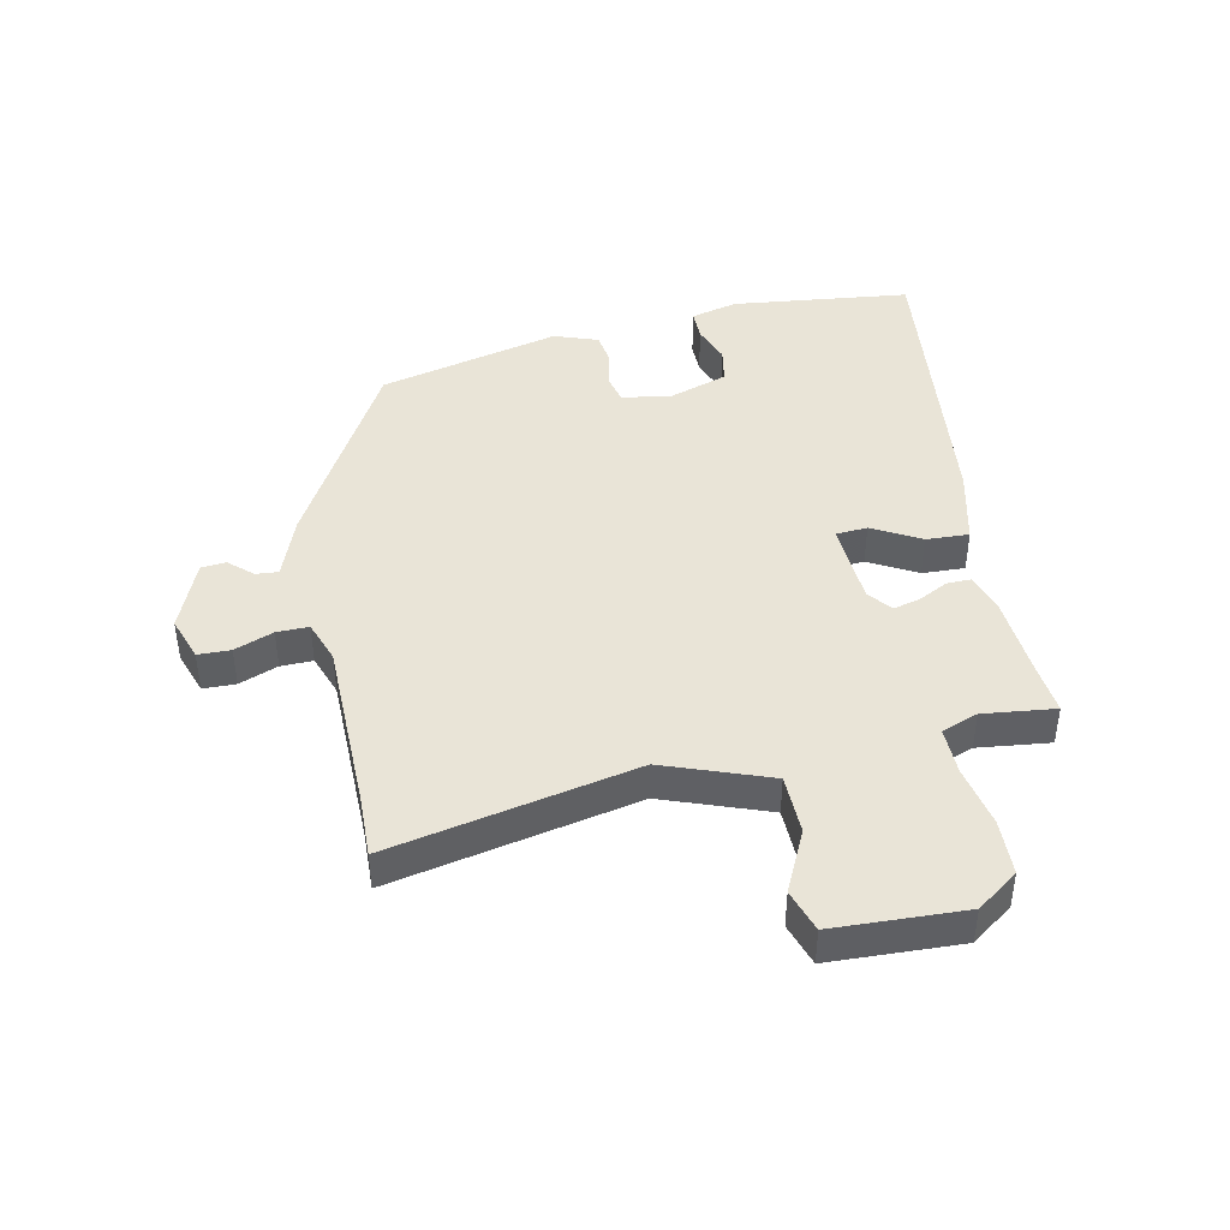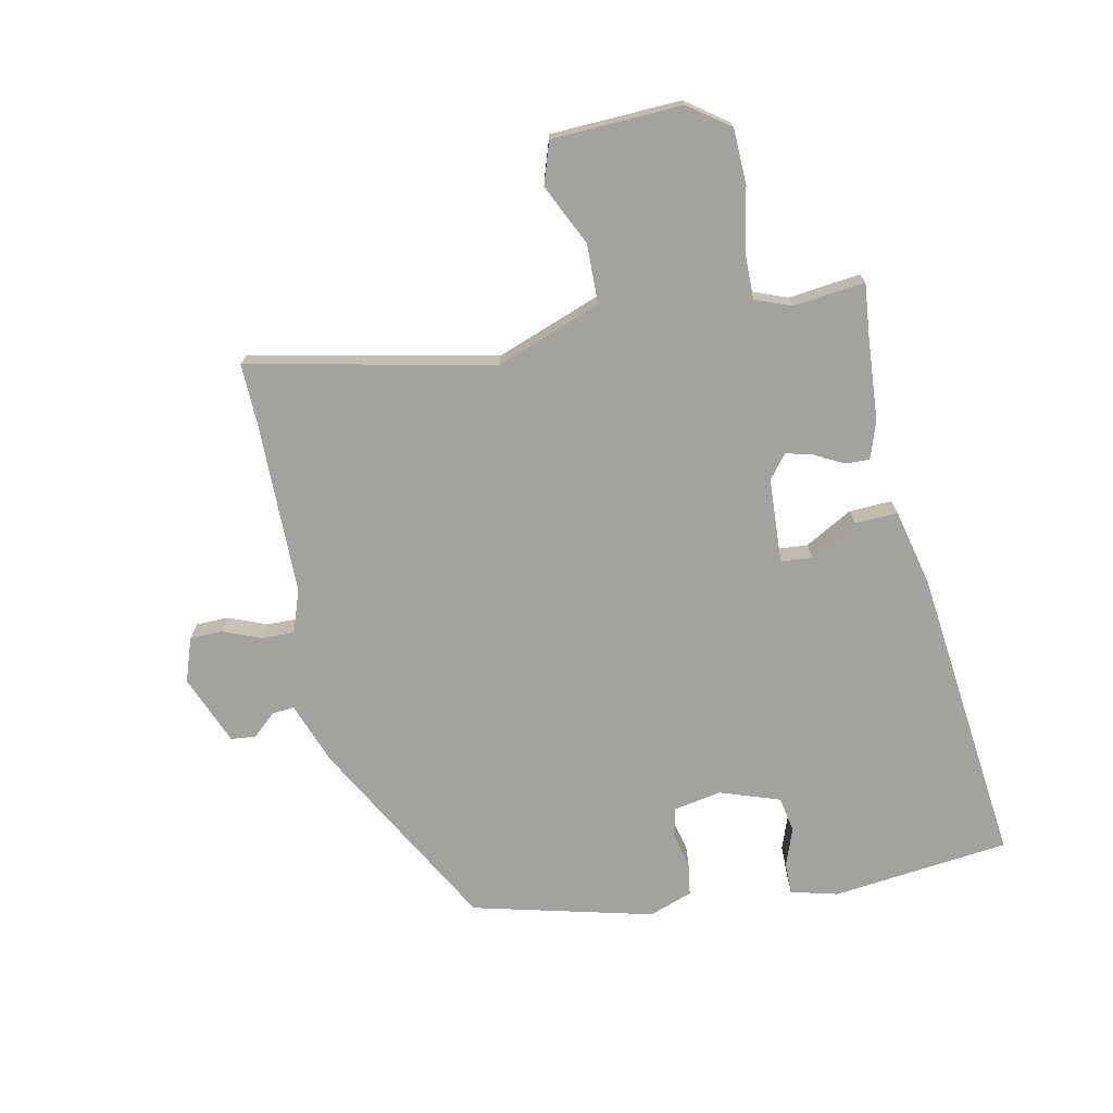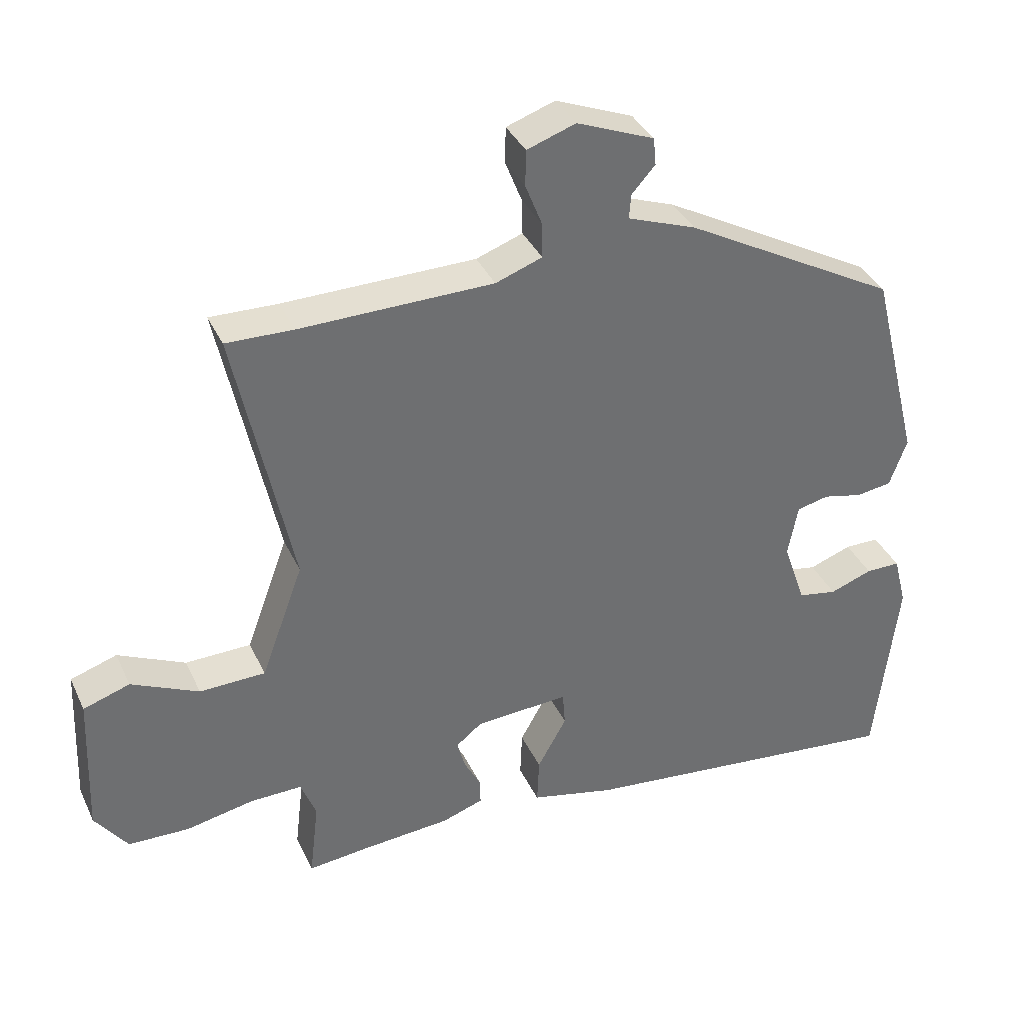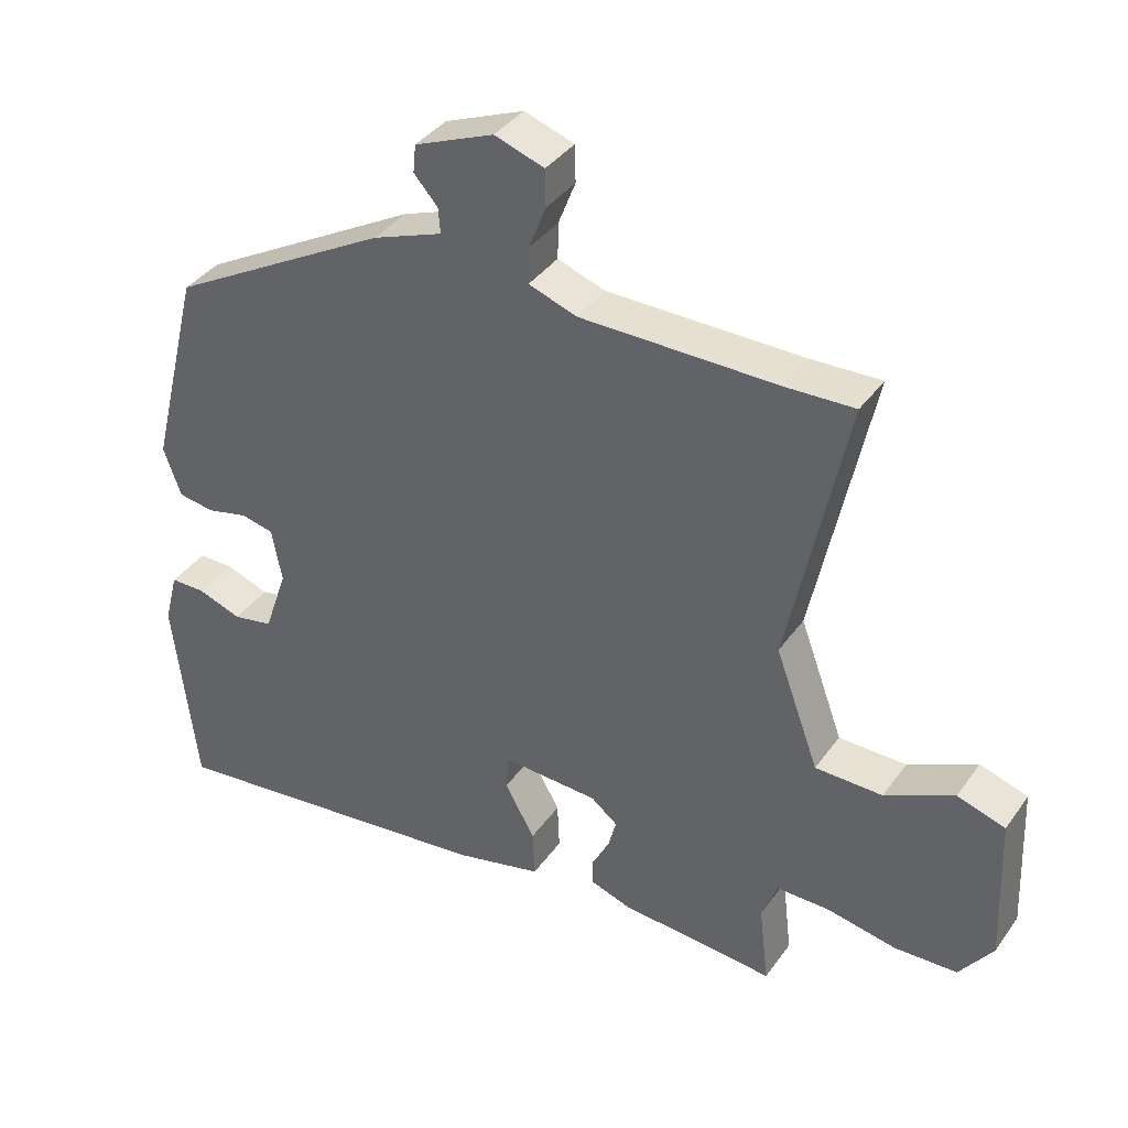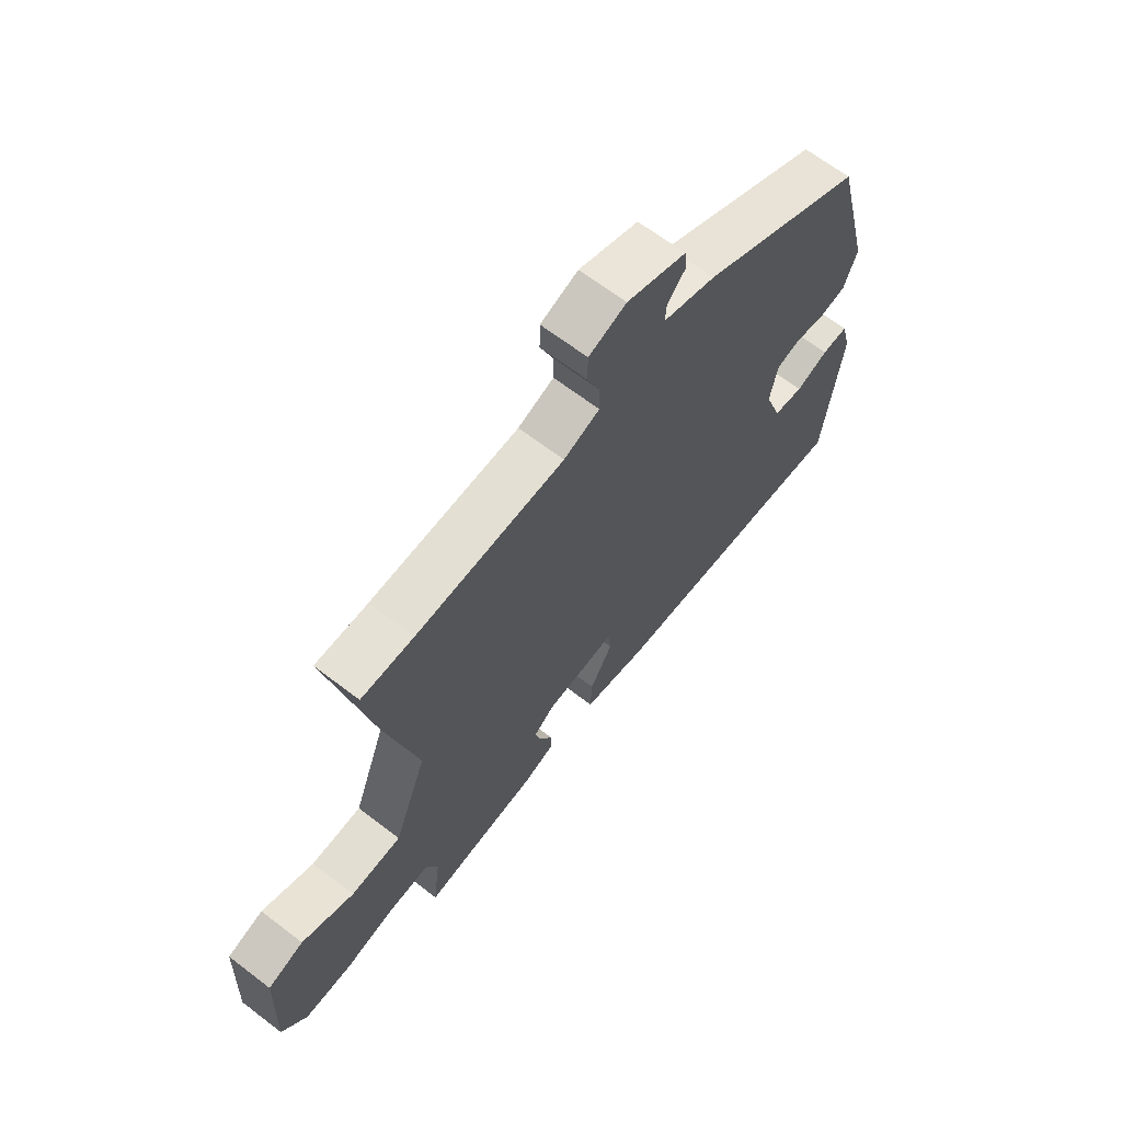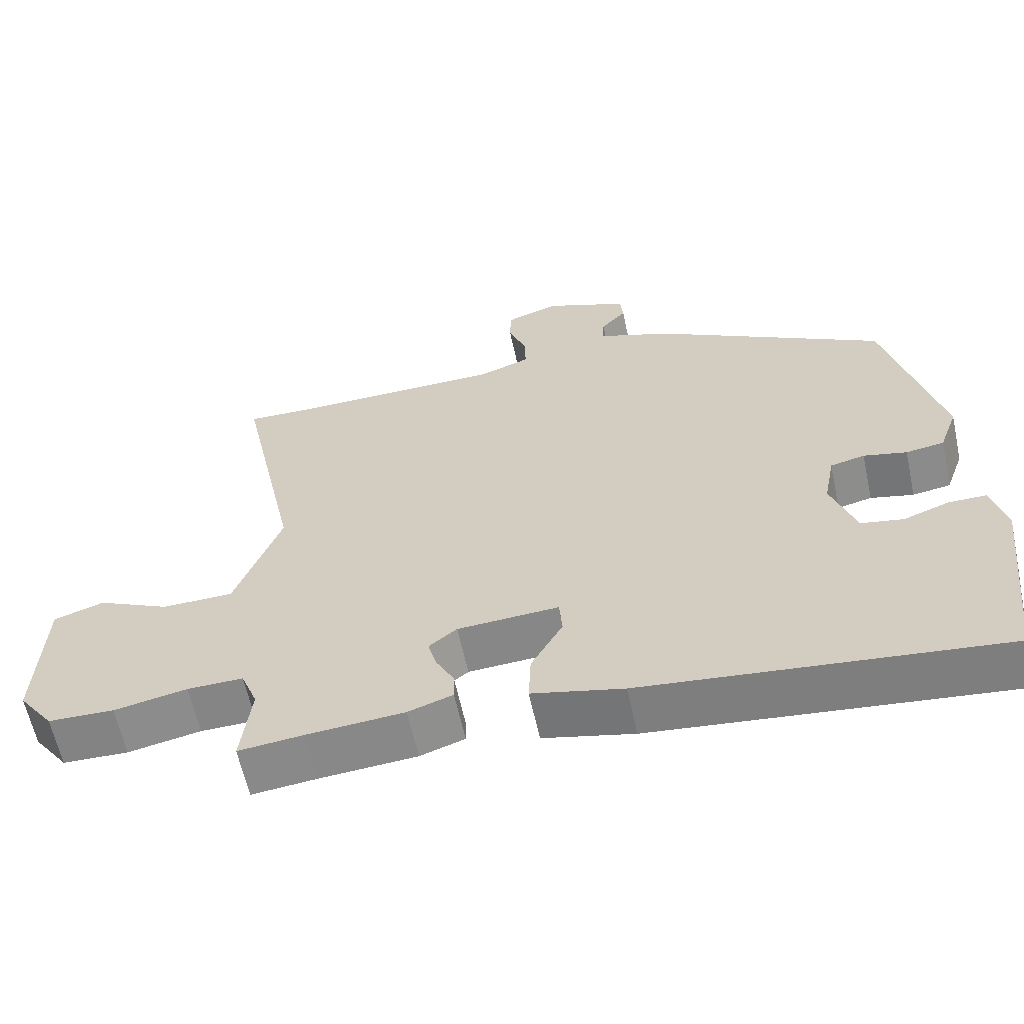
<metadata>
{"format":"obj","ext":"obj","renderer":"f3d","projection":"perspective","resolution":1024,"background":"white","views":[{"elev":43.1,"azim":78.2,"up":"+Y"},{"elev":-72.5,"azim":101.7,"up":"+Y"},{"elev":36.9,"azim":157.1,"up":"+Z"},{"elev":37.8,"azim":31.3,"up":"+Z"},{"elev":66.5,"azim":127.5,"up":"+Z"},{"elev":-61.6,"azim":-167.8,"up":"+Z"}]}
</metadata>
<code>
v 0.501 0.07 -0.5
v 0.411 0.07 -0.491
v 0.275 0.07 -0.481
v 0.213 0.07 -0.46
v 0.214 0.07 -0.42
v 0.239 0.07 -0.372
v 0.251 0.07 -0.327
v 0.212 0.07 -0.296
v 0.071 0.07 -0.288
v 0.067 0.07 -0.34
v 0.111 0.07 -0.419
v 0.114 0.07 -0.49
v -0.013 0.07 -0.52
v -0.51 0.07 -0.575
v -0.544 0.07 -0.28
v -0.524 0.07 -0.202
v -0.472 0.07 -0.202
v -0.408 0.07 -0.225
v -0.349 0.07 -0.214
v -0.315 0.07 -0.114
v -0.33 0.07 -0.035
v -0.378 0.07 -0.024
v -0.438 0.07 -0.038
v -0.491 0.07 -0.03
v -0.517 0.07 0.042
v -0.442 0.07 0.342
v -0.12 0.07 0.521
v -0.017 0.07 0.559
v -0.02 0.07 0.596
v -0.055 0.07 0.635
v -0.051 0.07 0.676
v 0.065 0.07 0.723
v 0.138 0.07 0.698
v 0.139 0.07 0.644
v 0.114 0.07 0.58
v 0.113 0.07 0.527
v 0.183 0.07 0.502
v 0.472 0.07 0.499
v 0.573 0.07 0.502
v 0.488 0.07 0.096
v 0.552 0.07 -0.078
v 0.651 0.07 -0.08
v 0.752 0.07 -0.032
v 0.822 0.07 -0.055
v 0.831 0.07 -0.271
v 0.782 0.07 -0.339
v 0.69 0.07 -0.342
v 0.588 0.07 -0.322
v 0.51 0.07 -0.321
v 0.487 0.07 -0.381
v 0.501 0 -0.5
v 0.411 0 -0.491
v 0.275 0 -0.481
v 0.213 0 -0.46
v 0.214 0 -0.42
v 0.239 0 -0.372
v 0.251 0 -0.327
v 0.212 0 -0.296
v 0.071 0 -0.288
v 0.067 0 -0.34
v 0.111 0 -0.419
v 0.114 0 -0.49
v -0.013 0 -0.52
v -0.51 0 -0.575
v -0.544 0 -0.28
v -0.524 0 -0.202
v -0.472 0 -0.202
v -0.408 0 -0.225
v -0.349 0 -0.214
v -0.315 0 -0.114
v -0.33 0 -0.035
v -0.378 0 -0.024
v -0.438 0 -0.038
v -0.491 0 -0.03
v -0.517 0 0.042
v -0.442 0 0.342
v -0.12 0 0.521
v -0.017 0 0.559
v -0.02 0 0.596
v -0.055 0 0.635
v -0.051 0 0.676
v 0.065 0 0.723
v 0.138 0 0.698
v 0.139 0 0.644
v 0.114 0 0.58
v 0.113 0 0.527
v 0.183 0 0.502
v 0.472 0 0.499
v 0.573 0 0.502
v 0.488 0 0.096
v 0.552 0 -0.078
v 0.651 0 -0.08
v 0.752 0 -0.032
v 0.822 0 -0.055
v 0.831 0 -0.271
v 0.782 0 -0.339
v 0.69 0 -0.342
v 0.588 0 -0.322
v 0.51 0 -0.321
v 0.487 0 -0.381
f 45 46 47 48
f 45 48 49
f 42 43 44 45
f 41 42 45 49
f 40 41 49 50
f 38 39 40
f 37 38 40 50
f 32 33 34 35
f 32 35 36
f 29 30 31 32
f 28 29 32 36
f 22 23 24 25
f 21 22 25 26
f 15 16 17 18
f 15 18 19
f 14 15 19
f 13 14 19
f 10 11 12 13
f 9 10 13 19
f 8 9 19 20
f 3 4 5 6
f 2 3 6 7
f 1 2 7
f 50 1 7 8
f 21 26 27 28
f 28 36 37 50
f 21 28 50
f 8 20 21 50
f 98 97 96 95
f 99 98 95
f 95 94 93 92
f 99 95 92 91
f 100 99 91 90
f 90 89 88
f 100 90 88 87
f 85 84 83 82
f 86 85 82
f 82 81 80 79
f 86 82 79 78
f 75 74 73 72
f 76 75 72 71
f 68 67 66 65
f 69 68 65
f 69 65 64
f 69 64 63
f 63 62 61 60
f 69 63 60 59
f 70 69 59 58
f 56 55 54 53
f 57 56 53 52
f 57 52 51
f 58 57 51 100
f 78 77 76 71
f 100 87 86 78
f 100 78 71
f 100 71 70 58
f 1 51 52 2
f 2 52 53 3
f 3 53 54 4
f 4 54 55 5
f 5 55 56 6
f 6 56 57 7
f 7 57 58 8
f 8 58 59 9
f 9 59 60 10
f 10 60 61 11
f 11 61 62 12
f 12 62 63 13
f 13 63 64 14
f 14 64 65 15
f 15 65 66 16
f 16 66 67 17
f 17 67 68 18
f 18 68 69 19
f 19 69 70 20
f 20 70 71 21
f 21 71 72 22
f 22 72 73 23
f 23 73 74 24
f 24 74 75 25
f 25 75 76 26
f 26 76 77 27
f 27 77 78 28
f 28 78 79 29
f 29 79 80 30
f 30 80 81 31
f 31 81 82 32
f 32 82 83 33
f 33 83 84 34
f 34 84 85 35
f 35 85 86 36
f 36 86 87 37
f 37 87 88 38
f 38 88 89 39
f 39 89 90 40
f 40 90 91 41
f 41 91 92 42
f 42 92 93 43
f 43 93 94 44
f 44 94 95 45
f 45 95 96 46
f 46 96 97 47
f 47 97 98 48
f 48 98 99 49
f 49 99 100 50
f 50 100 51 1

</code>
